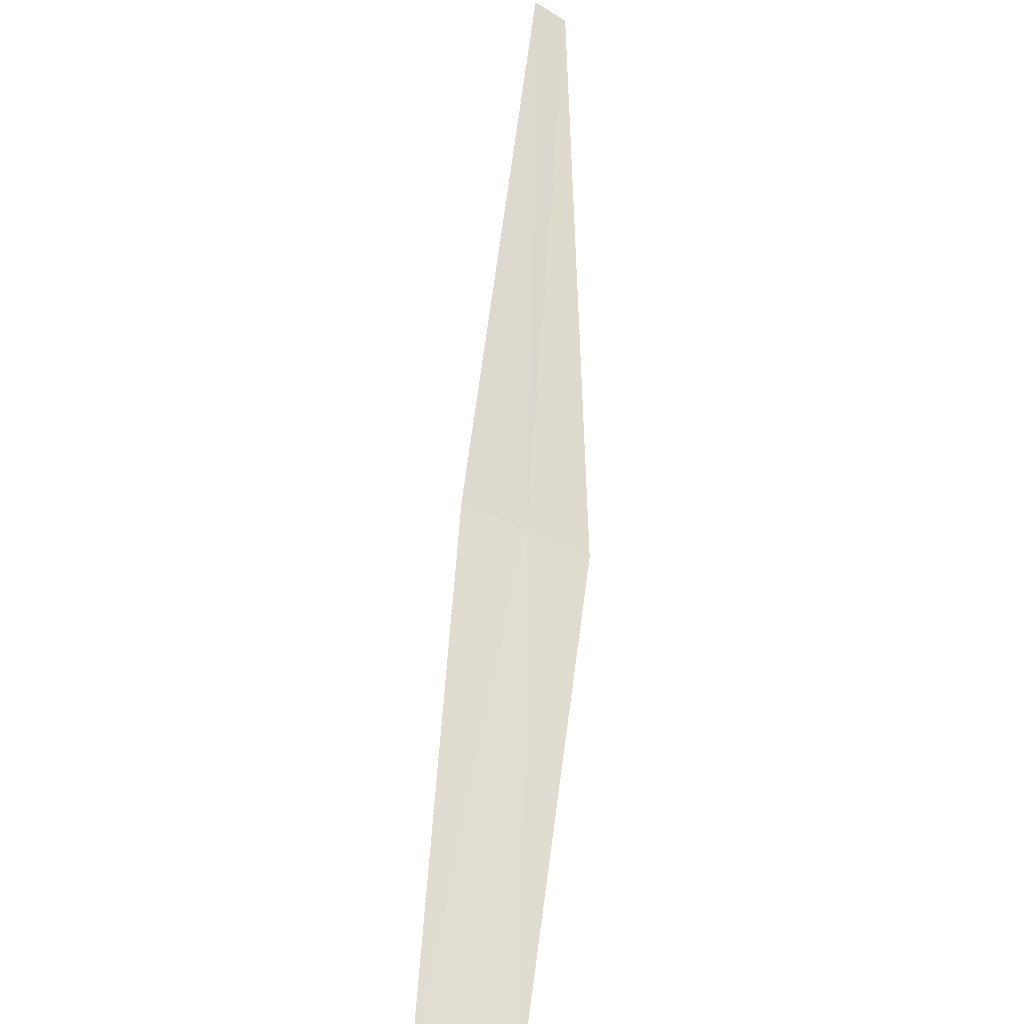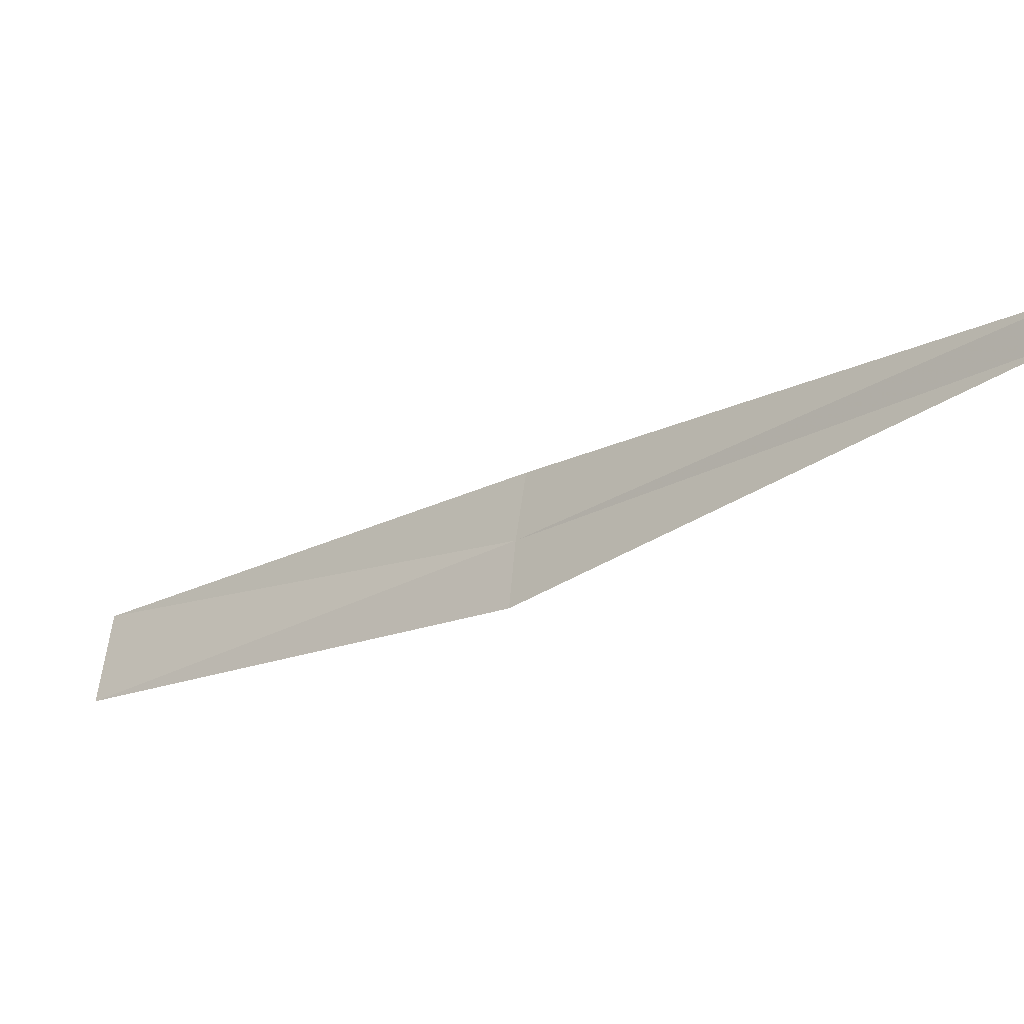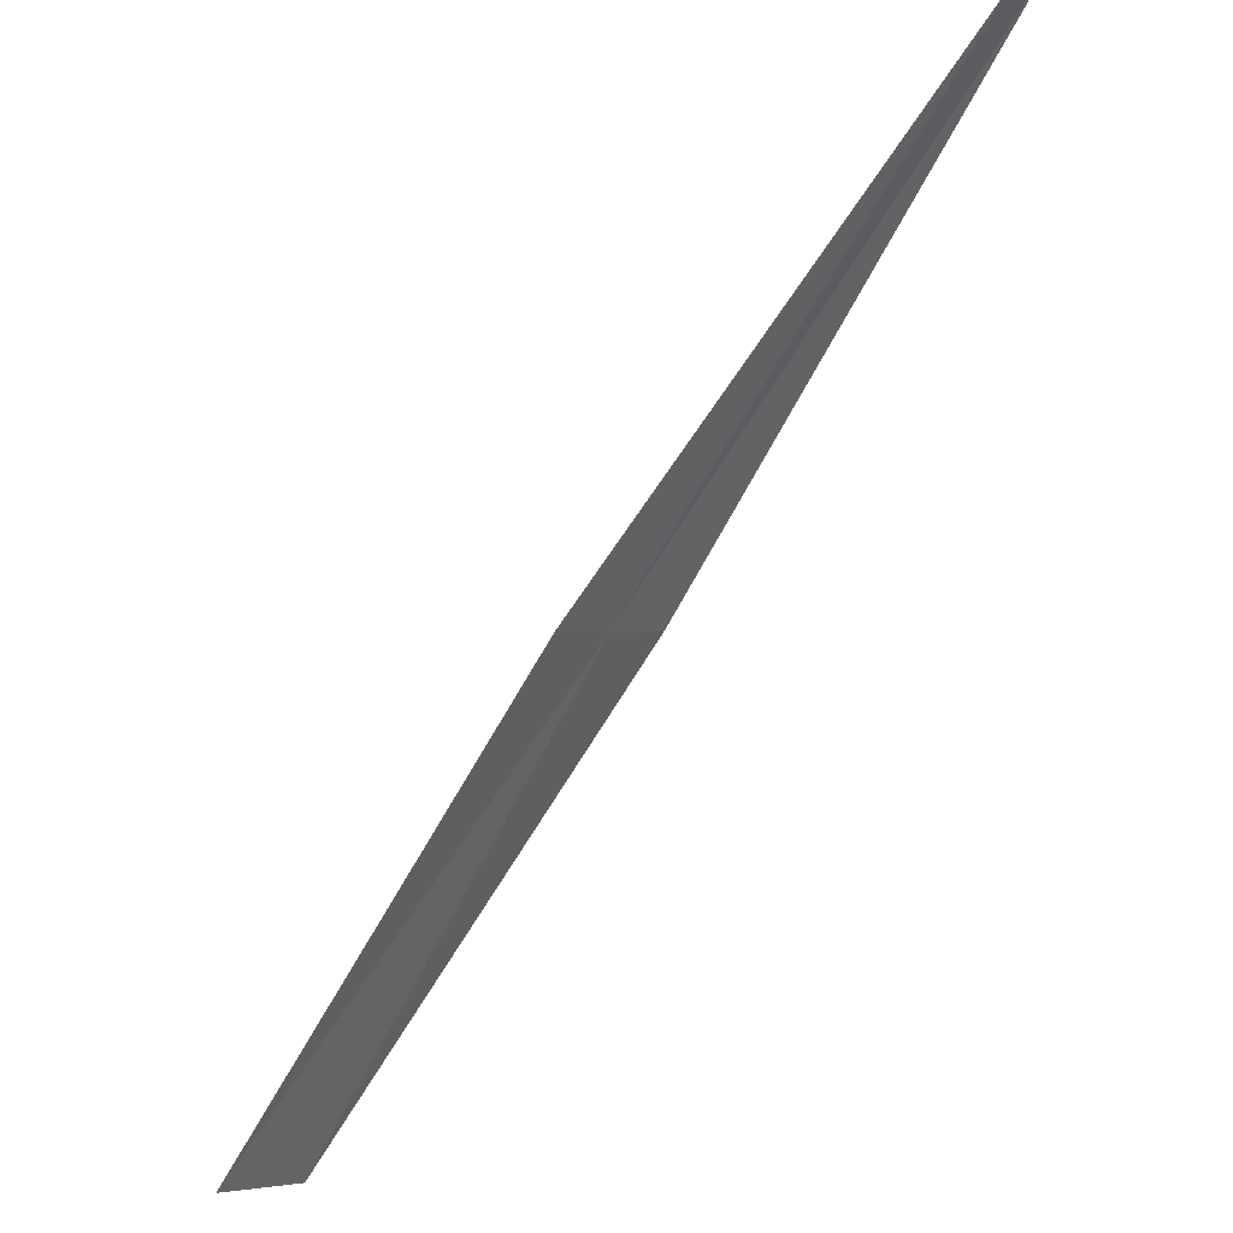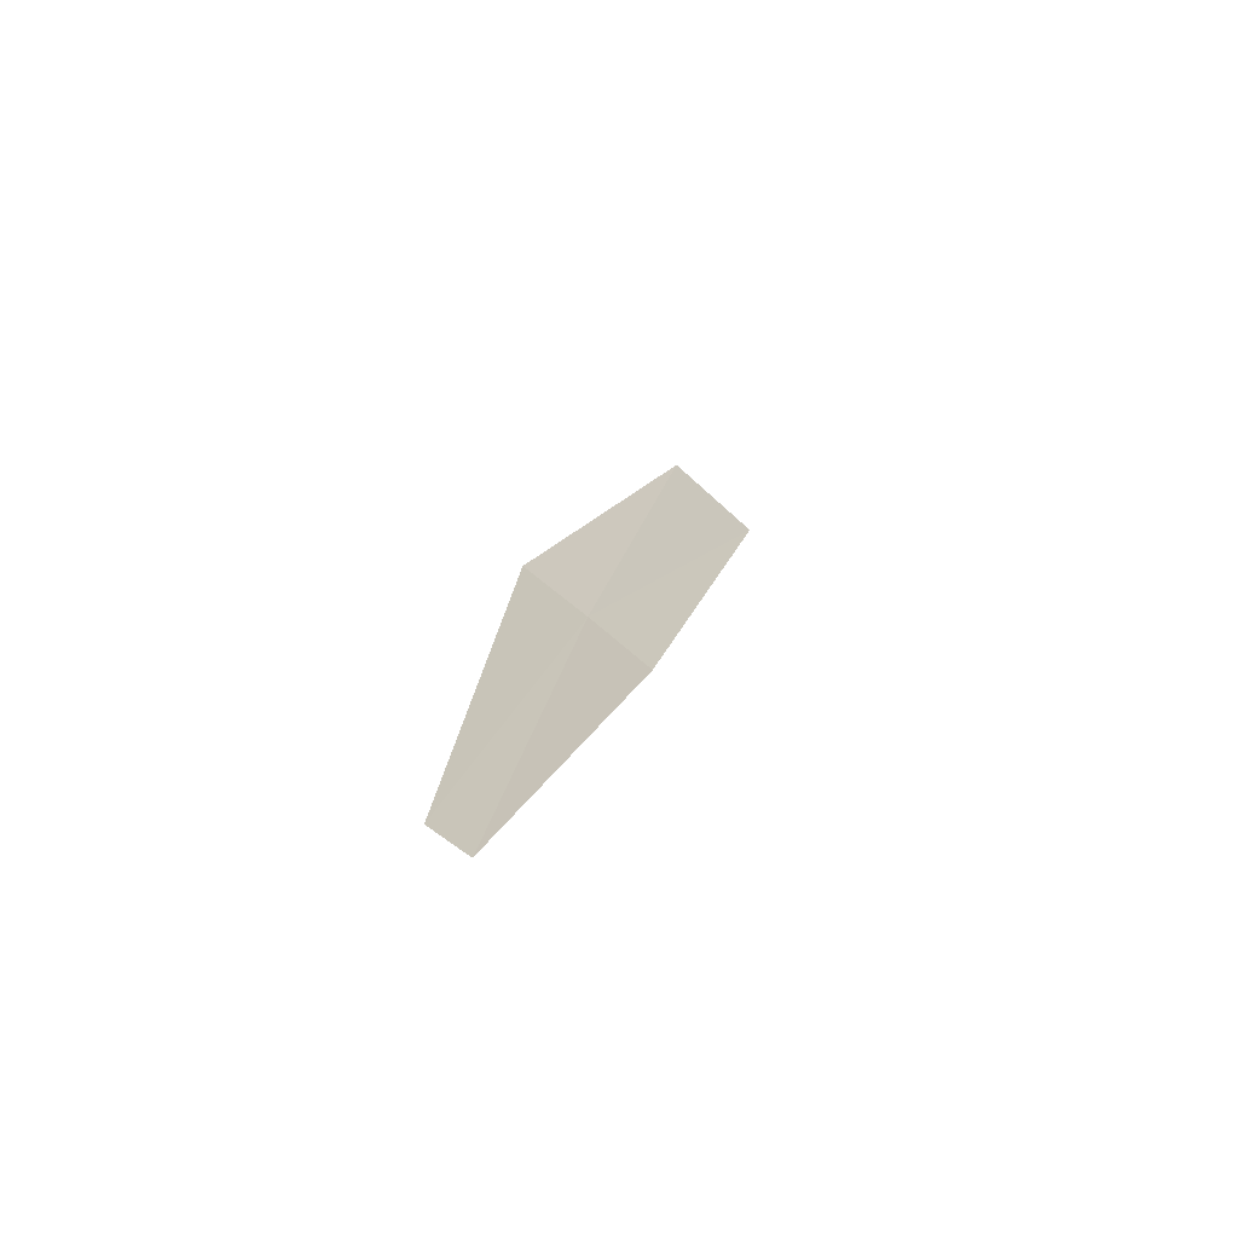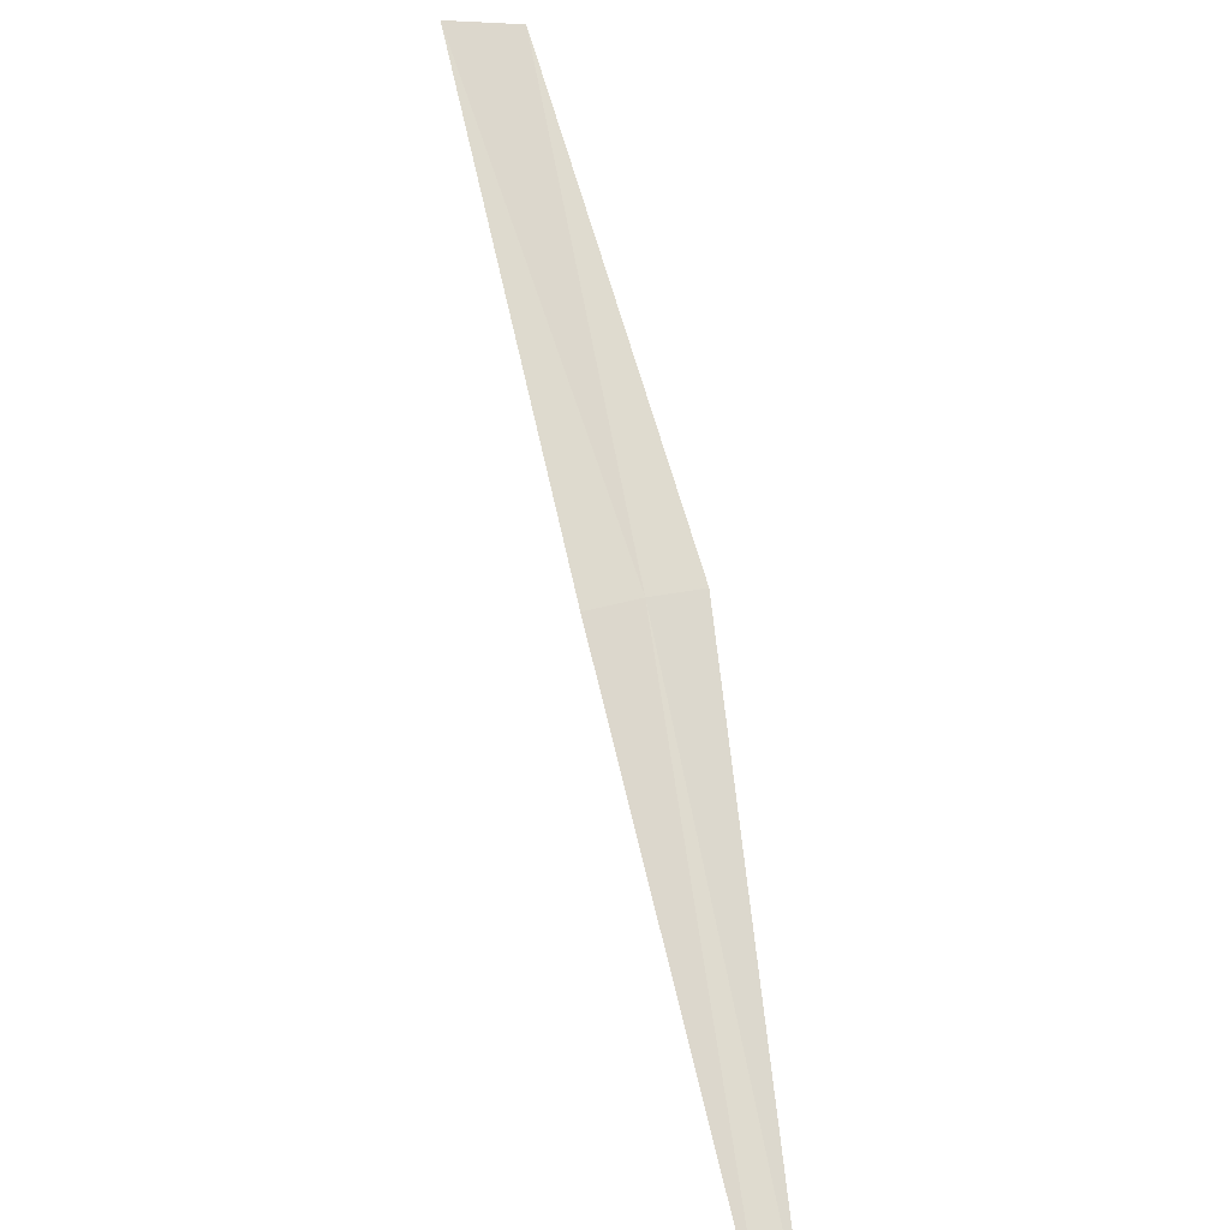
<metadata>
{"format":"obj","ext":"obj","renderer":"f3d","projection":"perspective","resolution":1024,"background":"white","views":[{"elev":28.3,"azim":134.1,"up":"+Z"},{"elev":45.7,"azim":-127.8,"up":"+Z"},{"elev":-34.3,"azim":-91.7,"up":"+Z"},{"elev":-18.1,"azim":-35.5,"up":"+Y"},{"elev":-79.2,"azim":147.1,"up":"+Y"}]}
</metadata>
<code>
v 1.923 1.776 39.19
v 2.994 2.433 38.4
v 2.036 1.654 39.27
v 2.827 2.611 38.3
v 1.803 1.891 39.11
v 0.9842 0.9091 40.21
v 0.9234 0.9684 40.15
f 1 3 2
f 1 4 5
f 1 6 3
f 1 7 6
f 1 5 7
f 1 2 4

</code>
